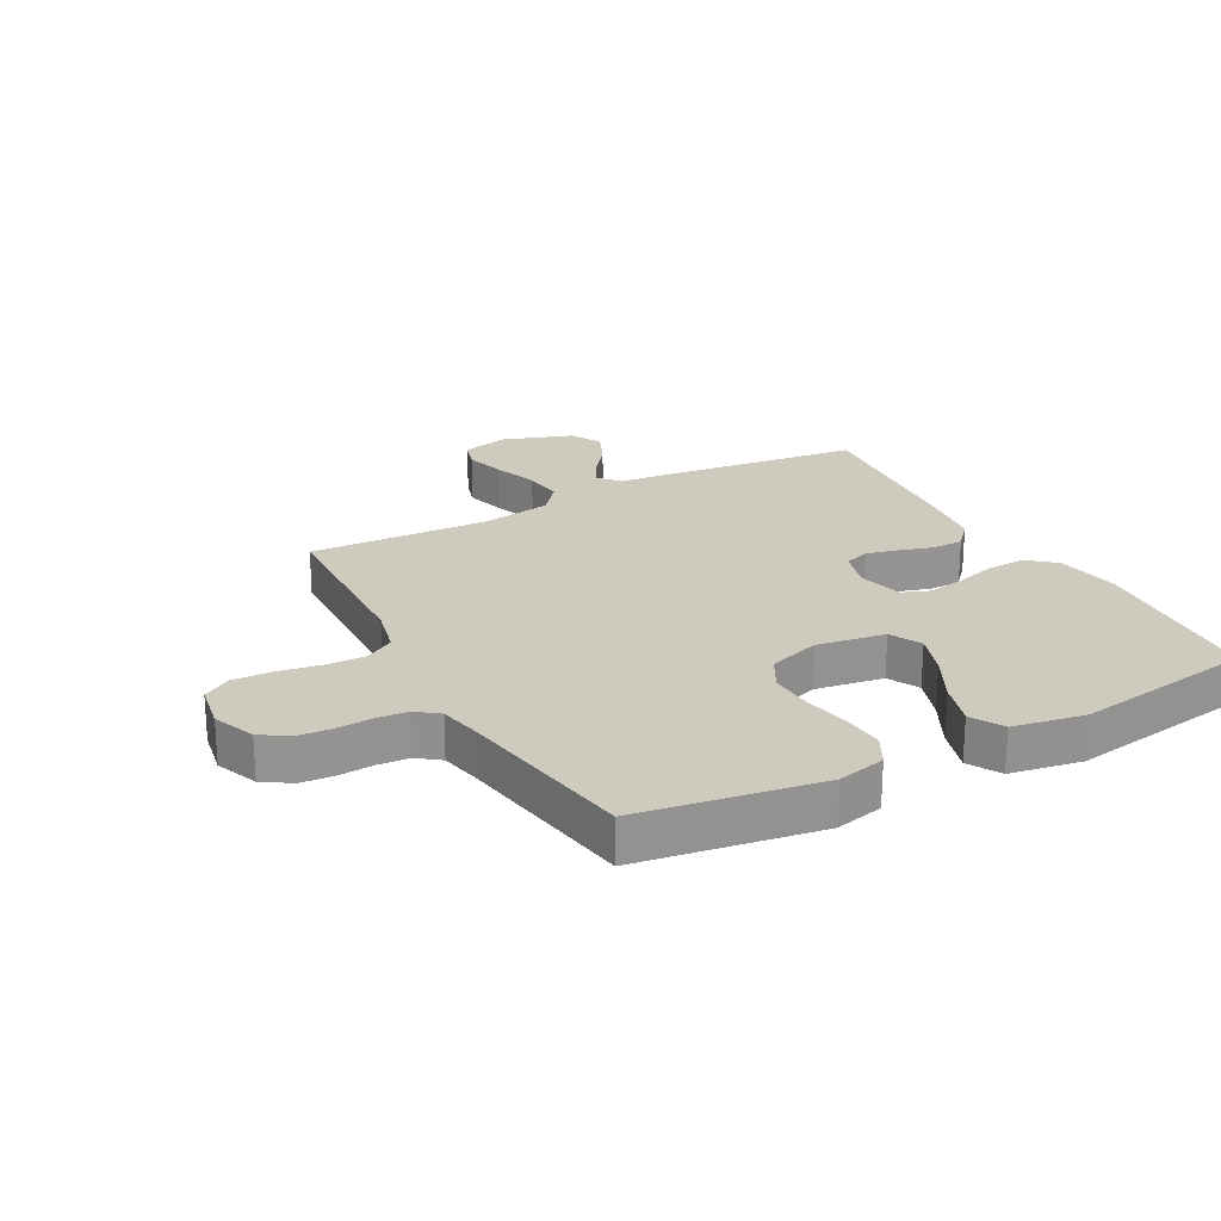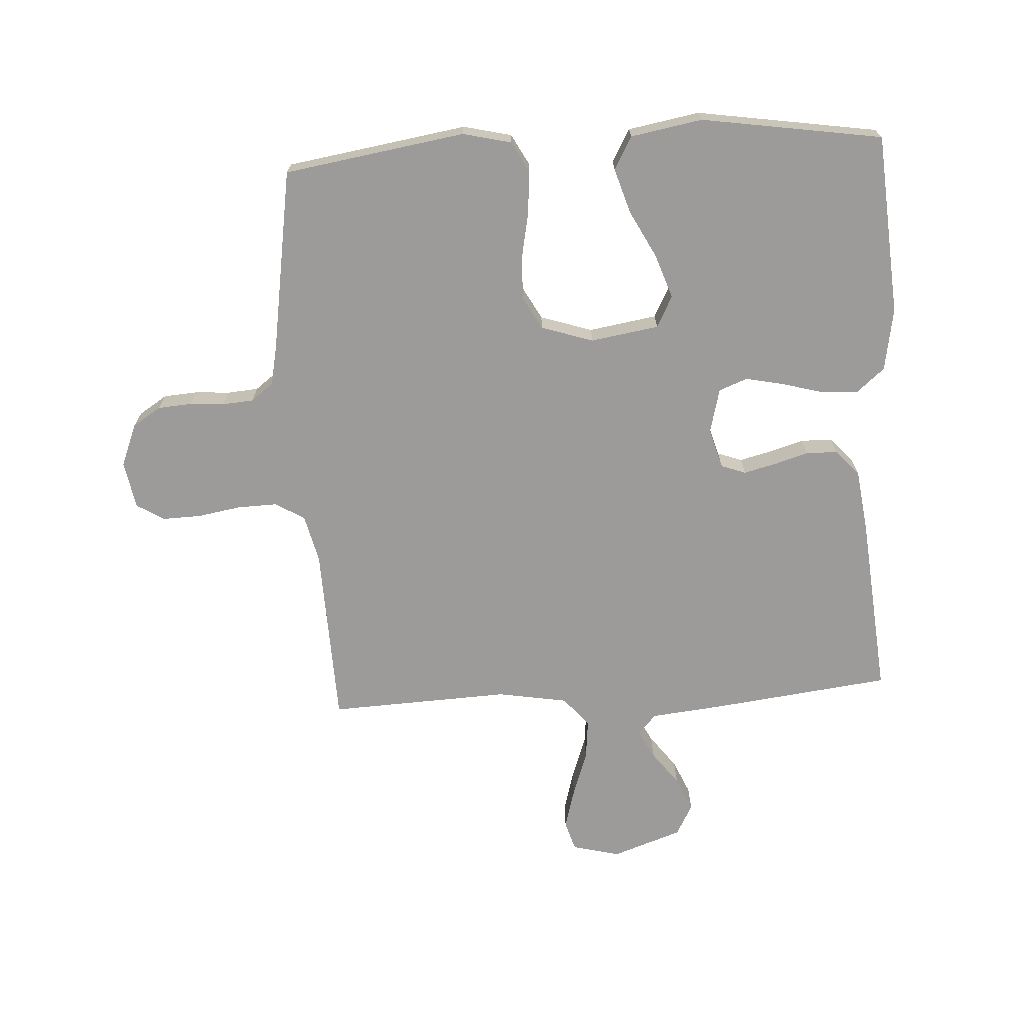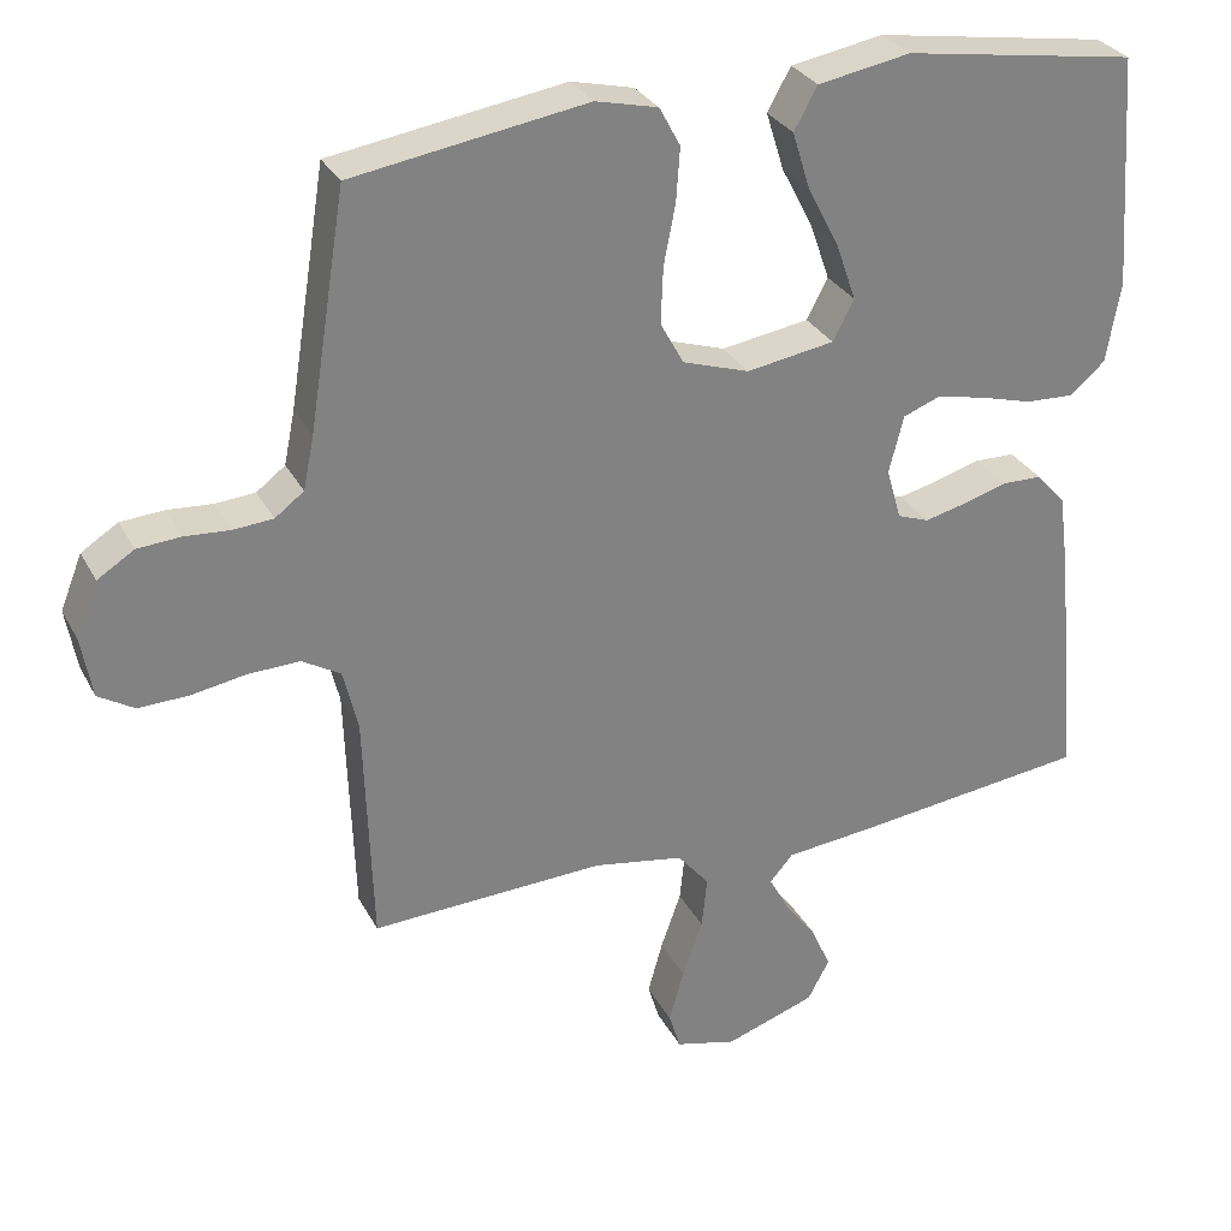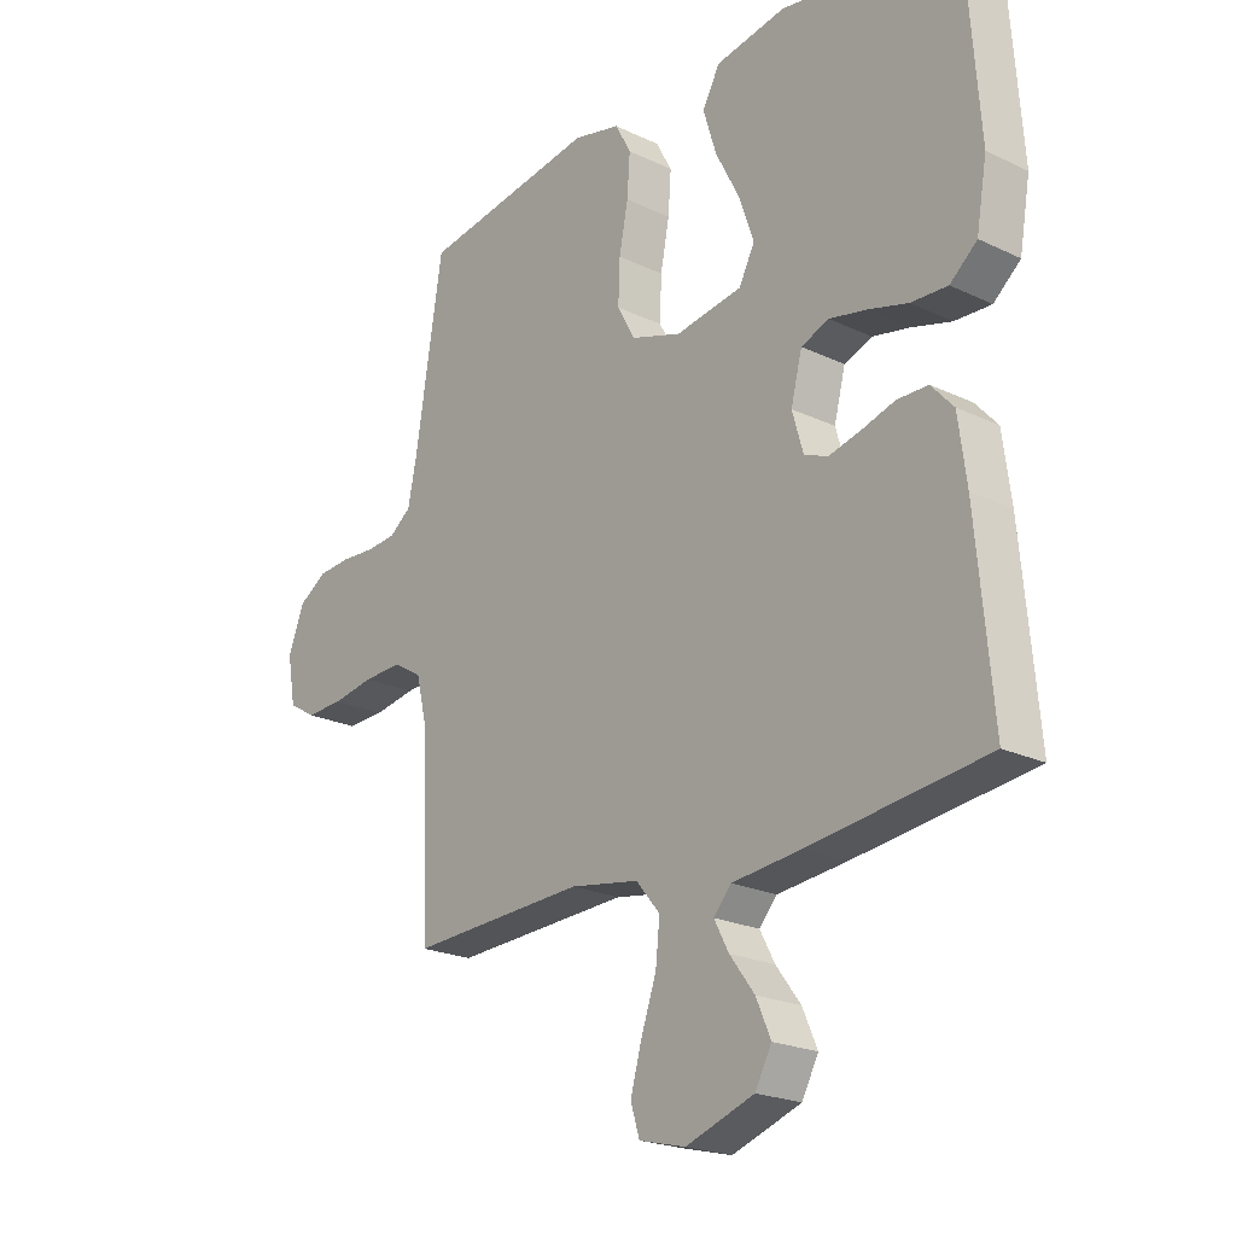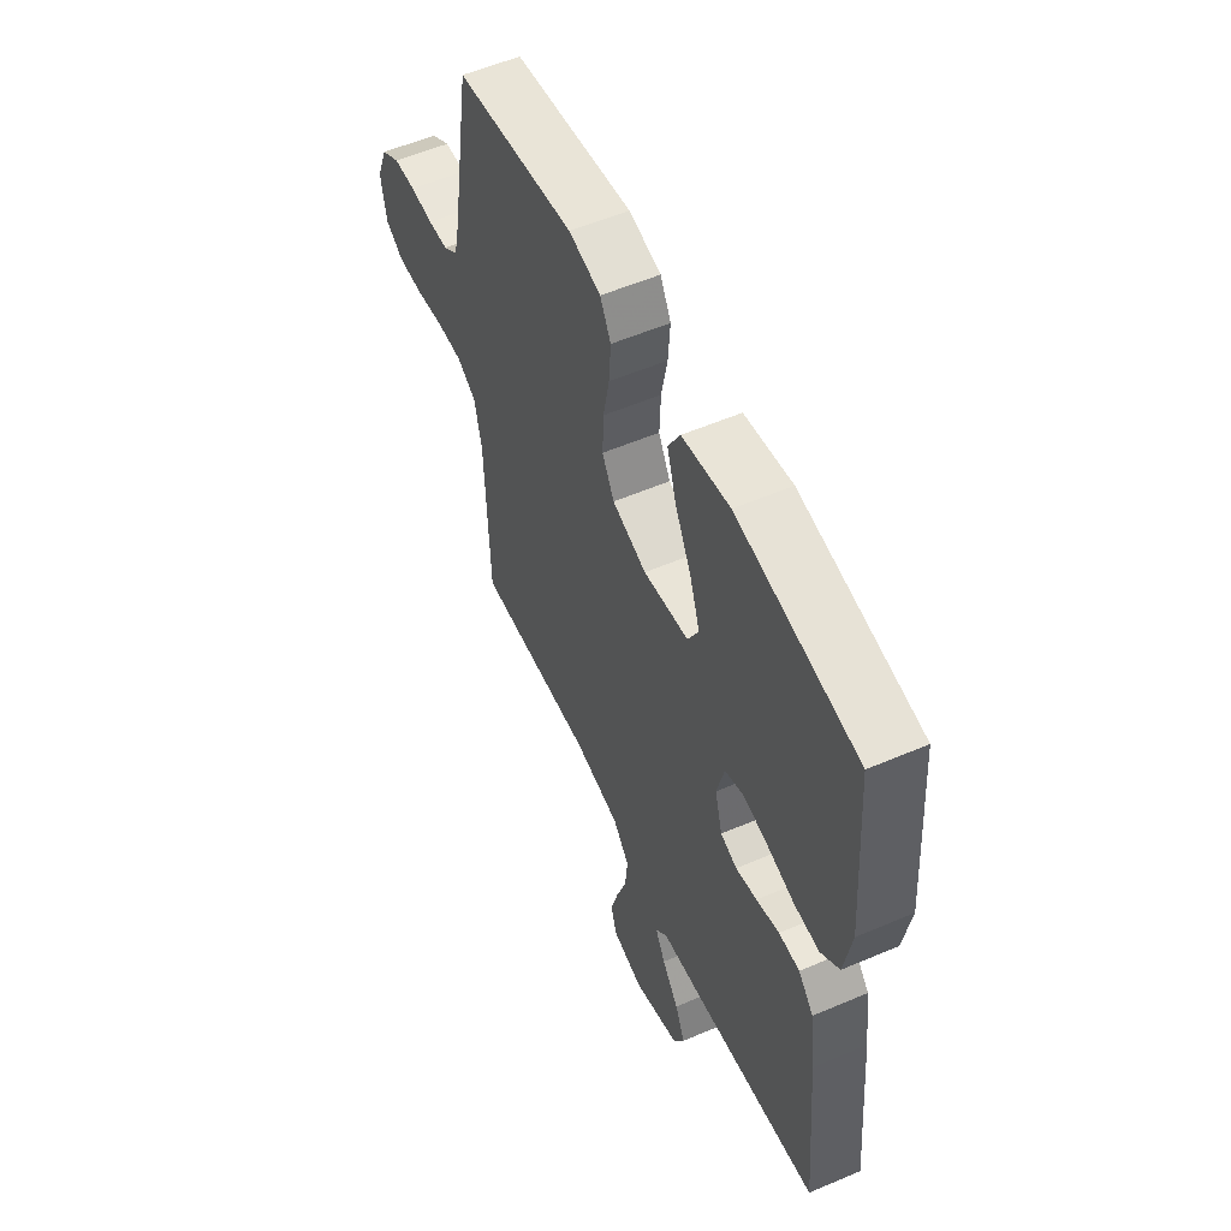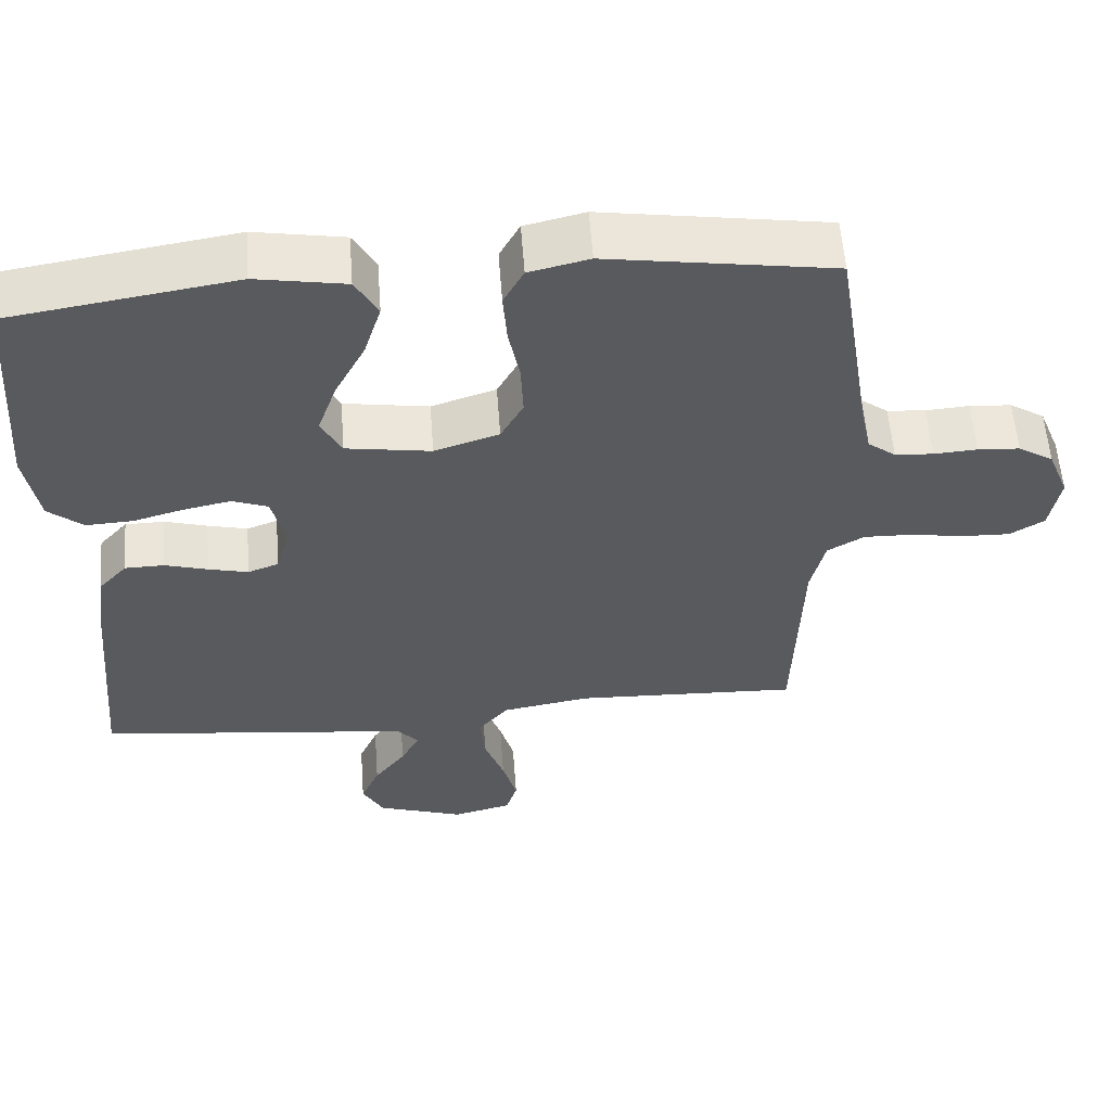
<metadata>
{"format":"obj","ext":"obj","renderer":"f3d","projection":"perspective","resolution":1024,"background":"white","views":[{"elev":23.2,"azim":-28.4,"up":"+Y"},{"elev":-69.8,"azim":3.4,"up":"+Y"},{"elev":29.9,"azim":-23.5,"up":"+Z"},{"elev":-21.8,"azim":50.1,"up":"+Z"},{"elev":55.8,"azim":65.8,"up":"+Z"},{"elev":57.5,"azim":175.7,"up":"+Z"}]}
</metadata>
<code>
v -0.5 0.07 -0.5
v -0.51 0.07 -0.2
v -0.529 0.07 -0.12
v -0.578 0.07 -0.091
v -0.644 0.07 -0.093
v -0.715 0.07 -0.105
v -0.779 0.07 -0.107
v -0.825 0.07 -0.079
v -0.839 0.07 0
v -0.811 0.07 0.07
v -0.764 0.07 0.1
v -0.708 0.07 0.104
v -0.65 0.07 0.1
v -0.599 0.07 0.104
v -0.562 0.07 0.132
v -0.548 0.07 0.2
v -0.5 0.07 0.5
v -0.2 0.07 0.547
v -0.12 0.07 0.528
v -0.093 0.07 0.478
v -0.098 0.07 0.409
v -0.113 0.07 0.332
v -0.116 0.07 0.26
v -0.086 0.07 0.205
v 0 0.07 0.177
v 0.113 0.07 0.195
v 0.14 0.07 0.247
v 0.115 0.07 0.319
v 0.074 0.07 0.398
v 0.051 0.07 0.472
v 0.081 0.07 0.526
v 0.2 0.07 0.547
v 0.5 0.07 0.5
v 0.522 0.07 0.2
v 0.504 0.07 0.096
v 0.458 0.07 0.057
v 0.396 0.07 0.06
v 0.328 0.07 0.079
v 0.265 0.07 0.092
v 0.218 0.07 0.074
v 0.199 0.07 0
v 0.218 0.07 -0.066
v 0.259 0.07 -0.081
v 0.312 0.07 -0.068
v 0.369 0.07 -0.051
v 0.421 0.07 -0.052
v 0.459 0.07 -0.094
v 0.473 0.07 -0.2
v 0.5 0.07 -0.5
v 0.2 0.07 -0.536
v 0.082 0.07 -0.548
v 0.052 0.07 -0.582
v 0.077 0.07 -0.629
v 0.119 0.07 -0.685
v 0.144 0.07 -0.742
v 0.116 0.07 -0.794
v 0 0.07 -0.834
v -0.079 0.07 -0.814
v -0.094 0.07 -0.765
v -0.075 0.07 -0.697
v -0.049 0.07 -0.623
v -0.042 0.07 -0.556
v -0.083 0.07 -0.507
v -0.2 0.07 -0.487
v -0.5 0 -0.5
v -0.51 0 -0.2
v -0.529 0 -0.12
v -0.578 0 -0.091
v -0.644 0 -0.093
v -0.715 0 -0.105
v -0.779 0 -0.107
v -0.825 0 -0.079
v -0.839 0 0
v -0.811 0 0.07
v -0.764 0 0.1
v -0.708 0 0.104
v -0.65 0 0.1
v -0.599 0 0.104
v -0.562 0 0.132
v -0.548 0 0.2
v -0.5 0 0.5
v -0.2 0 0.547
v -0.12 0 0.528
v -0.093 0 0.478
v -0.098 0 0.409
v -0.113 0 0.332
v -0.116 0 0.26
v -0.086 0 0.205
v 0 0 0.177
v 0.113 0 0.195
v 0.14 0 0.247
v 0.115 0 0.319
v 0.074 0 0.398
v 0.051 0 0.472
v 0.081 0 0.526
v 0.2 0 0.547
v 0.5 0 0.5
v 0.522 0 0.2
v 0.504 0 0.096
v 0.458 0 0.057
v 0.396 0 0.06
v 0.328 0 0.079
v 0.265 0 0.092
v 0.218 0 0.074
v 0.199 0 0
v 0.218 0 -0.066
v 0.259 0 -0.081
v 0.312 0 -0.068
v 0.369 0 -0.051
v 0.421 0 -0.052
v 0.459 0 -0.094
v 0.473 0 -0.2
v 0.5 0 -0.5
v 0.2 0 -0.536
v 0.082 0 -0.548
v 0.052 0 -0.582
v 0.077 0 -0.629
v 0.119 0 -0.685
v 0.144 0 -0.742
v 0.116 0 -0.794
v 0 0 -0.834
v -0.079 0 -0.814
v -0.094 0 -0.765
v -0.075 0 -0.697
v -0.049 0 -0.623
v -0.042 0 -0.556
v -0.083 0 -0.507
v -0.2 0 -0.487
f 59 60 61
f 58 59 61
f 57 58 61
f 56 57 61
f 55 56 61
f 54 55 61
f 53 54 61
f 52 53 61 62
f 51 52 62 63
f 50 51 63
f 49 50 63
f 48 49 63
f 47 48 63
f 46 47 63
f 45 46 63
f 44 45 63
f 36 37 38
f 35 36 38
f 34 35 38
f 33 34 38
f 32 33 38
f 31 32 38
f 30 31 38
f 29 30 38
f 28 29 38
f 27 28 38 39
f 26 27 39 40
f 20 21 22
f 19 20 22
f 18 19 22
f 17 18 22
f 16 17 22
f 15 16 22 23
f 14 15 23 24
f 11 12 13
f 10 11 13
f 9 10 13
f 8 9 13
f 7 8 13
f 6 7 13
f 5 6 13
f 4 5 13 14
f 14 24 25
f 4 14 25
f 3 4 25
f 64 1 2
f 43 44 63 64
f 64 2 3
f 43 64 3
f 42 43 3
f 3 25 26
f 42 3 26
f 41 42 26
f 26 40 41
f 125 124 123
f 125 123 122
f 125 122 121
f 125 121 120
f 125 120 119
f 125 119 118
f 125 118 117
f 126 125 117 116
f 127 126 116 115
f 127 115 114
f 127 114 113
f 127 113 112
f 127 112 111
f 127 111 110
f 127 110 109
f 127 109 108
f 102 101 100
f 102 100 99
f 102 99 98
f 102 98 97
f 102 97 96
f 102 96 95
f 102 95 94
f 102 94 93
f 102 93 92
f 103 102 92 91
f 104 103 91 90
f 86 85 84
f 86 84 83
f 86 83 82
f 86 82 81
f 86 81 80
f 87 86 80 79
f 88 87 79 78
f 77 76 75
f 77 75 74
f 77 74 73
f 77 73 72
f 77 72 71
f 77 71 70
f 77 70 69
f 78 77 69 68
f 89 88 78
f 89 78 68
f 89 68 67
f 66 65 128
f 128 127 108 107
f 67 66 128
f 67 128 107
f 67 107 106
f 90 89 67
f 90 67 106
f 90 106 105
f 105 104 90
f 1 65 66 2
f 2 66 67 3
f 3 67 68 4
f 4 68 69 5
f 5 69 70 6
f 6 70 71 7
f 7 71 72 8
f 8 72 73 9
f 9 73 74 10
f 10 74 75 11
f 11 75 76 12
f 12 76 77 13
f 13 77 78 14
f 14 78 79 15
f 15 79 80 16
f 16 80 81 17
f 17 81 82 18
f 18 82 83 19
f 19 83 84 20
f 20 84 85 21
f 21 85 86 22
f 22 86 87 23
f 23 87 88 24
f 24 88 89 25
f 25 89 90 26
f 26 90 91 27
f 27 91 92 28
f 28 92 93 29
f 29 93 94 30
f 30 94 95 31
f 31 95 96 32
f 32 96 97 33
f 33 97 98 34
f 34 98 99 35
f 35 99 100 36
f 36 100 101 37
f 37 101 102 38
f 38 102 103 39
f 39 103 104 40
f 40 104 105 41
f 41 105 106 42
f 42 106 107 43
f 43 107 108 44
f 44 108 109 45
f 45 109 110 46
f 46 110 111 47
f 47 111 112 48
f 48 112 113 49
f 49 113 114 50
f 50 114 115 51
f 51 115 116 52
f 52 116 117 53
f 53 117 118 54
f 54 118 119 55
f 55 119 120 56
f 56 120 121 57
f 57 121 122 58
f 58 122 123 59
f 59 123 124 60
f 60 124 125 61
f 61 125 126 62
f 62 126 127 63
f 63 127 128 64
f 64 128 65 1

</code>
